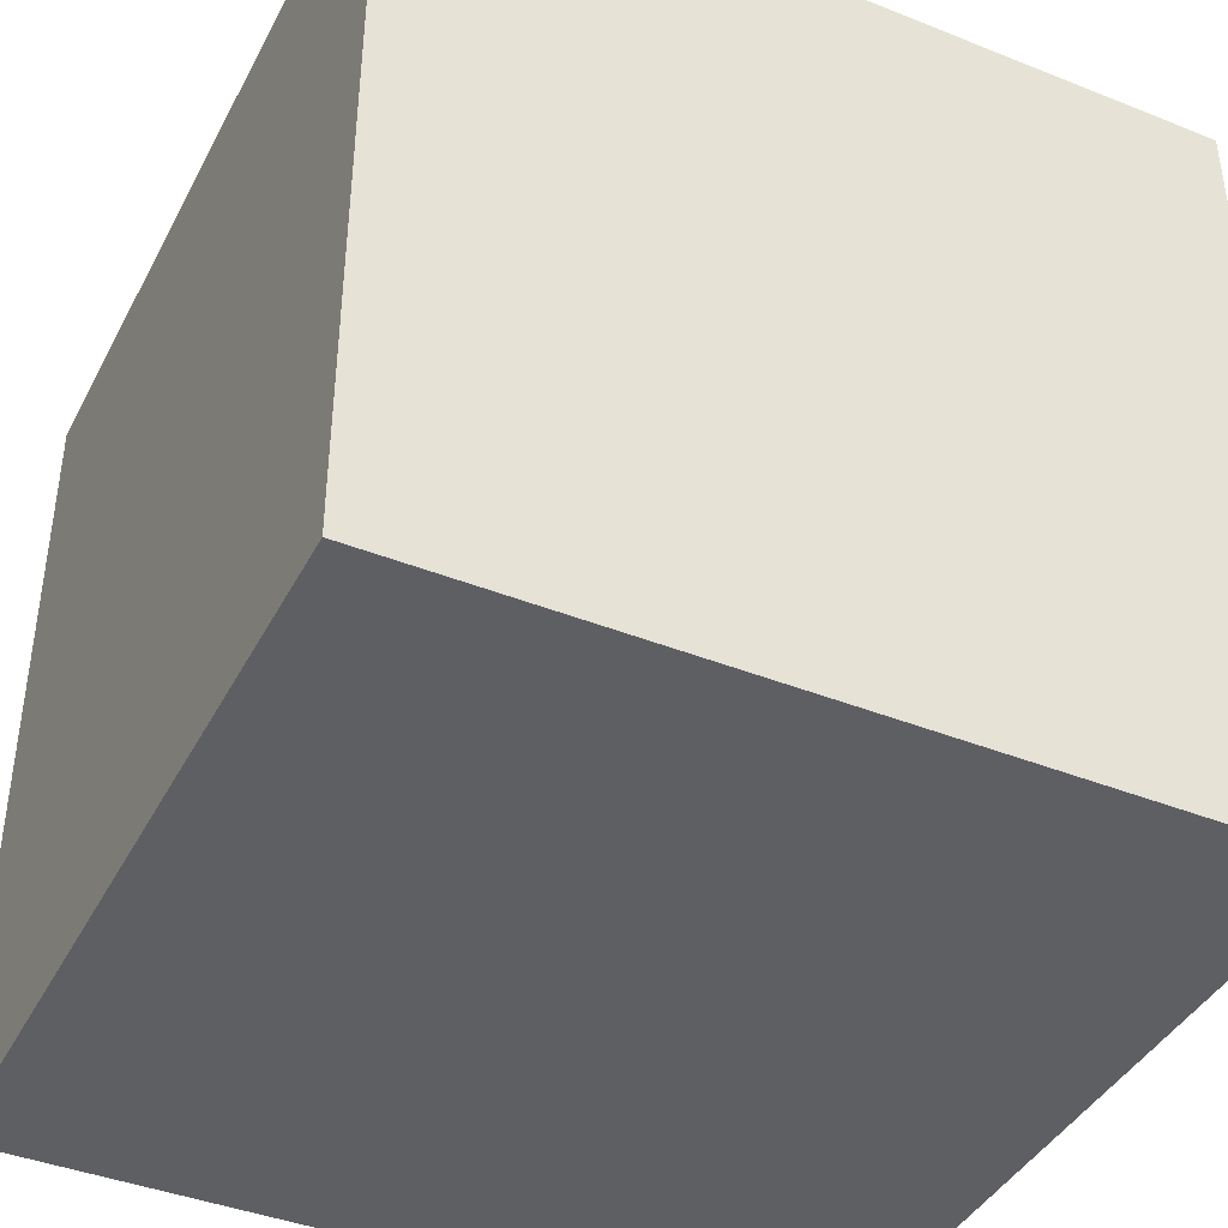
<metadata>
{"format":"obj","ext":"obj","renderer":"f3d","projection":"perspective","resolution":1024,"background":"white","views":[{"elev":-41.3,"azim":64.2,"up":"+Y"}]}
</metadata>
<code>
o Cube
v 1 1 -1
v 1 1 1
v -1 1 -1
v -1 1 1
v -0.002317 3.482 -0.002317
v 0.002317 3.482 -0.002317
v -0.002317 3.482 0.002317
v 0.002317 3.482 0.002317
f 3 4 6 8
f 2 4 3 1
f 7 8 6 5
f 2 1 7 5
f 1 3 8 7
f 4 2 5 6
o Cube.001
v -1.23 0.9979 1.23
v -1.23 3.458 1.23
v -1.23 0.9979 -1.23
v -1.23 3.458 -1.23
v 1.23 0.9979 1.23
v 1.23 3.458 1.23
v 1.23 0.9979 -1.23
v 1.23 3.458 -1.23
f 9 10 12 11
f 11 12 16 15
f 15 16 14 13
f 13 14 10 9
f 11 15 13 9
f 16 12 10 14
o Sphere
v 0 3.424 -0.238
v 0 3.354 -0.4669
v 0 3.242 -0.6778
v 0 3.09 -0.8627
v 0 2.905 -1.014
v 0 2.694 -1.127
v 0 2.465 -1.197
v 0 2.227 -1.22
v 0 1.989 -1.197
v 0 1.213 -0.6778
v 0.04643 3.424 -0.2334
v 0.09108 3.354 -0.4579
v 0.1322 3.242 -0.6648
v 0.1683 3.09 -0.8461
v 0.1979 2.905 -0.9949
v 0.2199 2.694 -1.105
v 0.2334 2.465 -1.174
v 0.238 2.227 -1.197
v 0.2334 1.989 -1.174
v 0.2199 1.76 -1.105
v 0.1979 1.55 -0.9949
v 0.1683 1.365 -0.8461
v 0.1322 1.213 -0.6648
v 0.09108 1.1 -0.4579
v 0.04643 1.031 -0.2334
v 0.09108 3.424 -0.2199
v 0.1787 3.354 -0.4313
v 0.2594 3.242 -0.6262
v 0.3301 3.09 -0.797
v 0.3882 2.905 -0.9372
v 0.4313 2.694 -1.041
v 0.4579 2.465 -1.105
v 0.4669 2.227 -1.127
v 0.4579 1.989 -1.105
v 0.4313 1.76 -1.041
v 0.3882 1.55 -0.9372
v 0.3301 1.365 -0.797
v 0.2594 1.213 -0.6262
v 0.1787 1.1 -0.4313
v 0.09108 1.031 -0.2199
v 0.1322 3.424 -0.1979
v 0.2594 3.354 -0.3882
v 0.3766 3.242 -0.5636
v 0.4793 3.09 -0.7173
v 0.5636 2.905 -0.8434
v 0.6262 2.694 -0.9372
v 0.6648 2.465 -0.9949
v 0.6778 2.227 -1.014
v 0.6648 1.989 -0.9949
v 0.6262 1.76 -0.9372
v 0.5636 1.55 -0.8434
v 0.4793 1.365 -0.7173
v 0.3766 1.213 -0.5636
v 0.2594 1.1 -0.3882
v 0.1322 1.031 -0.1979
v 0.1683 3.424 -0.1683
v 0.3301 3.354 -0.3301
v 0.4793 3.242 -0.4793
v 0.61 3.09 -0.61
v 0.7173 2.905 -0.7173
v 0.797 2.694 -0.797
v 0.8461 2.465 -0.8461
v 0.8627 2.227 -0.8627
v 0.8461 1.989 -0.8461
v 0.797 1.76 -0.797
v 0.7173 1.55 -0.7173
v 0.61 1.365 -0.61
v 0.4793 1.213 -0.4793
v 0.3301 1.1 -0.3301
v 0.1683 1.031 -0.1683
v 0.1979 3.424 -0.1322
v 0.3882 3.354 -0.2594
v 0.5636 3.242 -0.3766
v 0.7173 3.09 -0.4793
v 0.8434 2.905 -0.5636
v 0.9372 2.694 -0.6262
v 0.9949 2.465 -0.6648
v 1.014 2.227 -0.6778
v 0.9949 1.989 -0.6648
v 0.9372 1.76 -0.6262
v 0.8434 1.55 -0.5636
v 0.7173 1.365 -0.4793
v 0.5636 1.213 -0.3766
v 0.3882 1.1 -0.2594
v 0.1979 1.031 -0.1322
v 0.2199 3.424 -0.09108
v 0.4313 3.354 -0.1787
v 0.6262 3.242 -0.2594
v 0.797 3.09 -0.3301
v 0.9372 2.905 -0.3882
v 1.041 2.694 -0.4313
v 1.105 2.465 -0.4579
v 1.127 2.227 -0.4669
v 1.105 1.989 -0.4579
v 1.041 1.76 -0.4313
v 0.9372 1.55 -0.3882
v 0.797 1.365 -0.3301
v 0.6262 1.213 -0.2594
v 0.4313 1.1 -0.1787
v 0.2199 1.031 -0.09108
v 0.2334 3.424 -0.04643
v 0.4579 3.354 -0.09108
v 0.6648 3.242 -0.1322
v 0.8461 3.09 -0.1683
v 0.9949 2.905 -0.1979
v 1.105 2.694 -0.2199
v 1.174 2.465 -0.2334
v 1.197 2.227 -0.238
v 1.174 1.989 -0.2334
v 1.105 1.76 -0.2199
v 0.9949 1.55 -0.1979
v 0.8461 1.365 -0.1683
v 0.6648 1.213 -0.1322
v 0.4579 1.1 -0.09108
v 0.2334 1.031 -0.04643
v 0.238 3.424 0
v 0.4669 3.354 0
v 0.6778 3.242 0
v 0.8627 3.09 0
v 1.014 2.905 0
v 1.127 2.694 0
v 1.197 2.465 0
v 1.22 2.227 0
v 1.197 1.989 0
v 1.127 1.76 0
v 1.014 1.55 0
v 0.8627 1.365 0
v 0.6778 1.213 0
v 0.4669 1.1 0
v 0.238 1.031 0
v 0.2334 3.424 0.04643
v 0.4579 3.354 0.09108
v 0.6648 3.242 0.1322
v 0.8461 3.09 0.1683
v 0.9949 2.905 0.1979
v 1.105 2.694 0.2199
v 1.174 2.465 0.2334
v 1.197 2.227 0.238
v 1.174 1.989 0.2334
v 1.105 1.76 0.2199
v 0.9949 1.55 0.1979
v 0.8461 1.365 0.1683
v 0.6648 1.213 0.1322
v 0.4579 1.1 0.09108
v 0.2334 1.031 0.04643
v 0.2199 3.424 0.09108
v 0.4313 3.354 0.1787
v 0.6262 3.242 0.2594
v 0.797 3.09 0.3301
v 0.9372 2.905 0.3882
v 1.041 2.694 0.4313
v 1.105 2.465 0.4579
v 1.127 2.227 0.4669
v 1.105 1.989 0.4579
v 1.041 1.76 0.4313
v 0.9372 1.55 0.3882
v 0.797 1.365 0.3301
v 0.6262 1.213 0.2594
v 0.4313 1.1 0.1787
v 0.2199 1.031 0.09108
v 0.1979 3.424 0.1322
v 0.3882 3.354 0.2594
v 0.5636 3.242 0.3766
v 0.7173 3.09 0.4793
v 0.8434 2.905 0.5636
v 0.9372 2.694 0.6262
v 0.9949 2.465 0.6648
v 1.014 2.227 0.6778
v 0.9949 1.989 0.6648
v 0.9372 1.76 0.6262
v 0.8434 1.55 0.5636
v 0.7173 1.365 0.4793
v 0.5636 1.213 0.3766
v 0.3882 1.1 0.2594
v 0.1979 1.031 0.1322
v 0.1683 3.424 0.1683
v 0.3301 3.354 0.3301
v 0.4793 3.242 0.4793
v 0.61 3.09 0.61
v 0.7173 2.905 0.7173
v 0.797 2.694 0.797
v 0.8461 2.465 0.8461
v 0.8627 2.227 0.8627
v 0.8461 1.989 0.8461
v 0.797 1.76 0.797
v 0.7173 1.55 0.7173
v 0.61 1.365 0.61
v 0.4793 1.213 0.4793
v 0.3301 1.1 0.3301
v 0.1683 1.031 0.1683
v 0.1322 3.424 0.1979
v 0.2594 3.354 0.3882
v 0.3766 3.242 0.5636
v 0.4793 3.09 0.7173
v 0.5636 2.905 0.8434
v 0.6262 2.694 0.9372
v 0.6648 2.465 0.9949
v 0.6778 2.227 1.014
v 0.6648 1.989 0.9949
v 0.6262 1.76 0.9372
v 0.5636 1.55 0.8434
v 0.4793 1.365 0.7173
v 0.3766 1.213 0.5636
v 0.2594 1.1 0.3882
v 0.1322 1.031 0.1979
v 0 1.007 0
v 0.09108 3.424 0.2199
v 0.1787 3.354 0.4313
v 0.2594 3.242 0.6262
v 0.3301 3.09 0.797
v 0.3882 2.905 0.9372
v 0.4313 2.694 1.041
v 0.4579 2.465 1.105
v 0.4669 2.227 1.127
v 0.4579 1.989 1.105
v 0.4313 1.76 1.041
v 0.3882 1.55 0.9372
v 0.3301 1.365 0.797
v 0.2594 1.213 0.6262
v 0.1787 1.1 0.4313
v 0.09108 1.031 0.2199
v 0.04643 3.424 0.2334
v 0.09108 3.354 0.4579
v 0.1322 3.242 0.6648
v 0.1683 3.09 0.8461
v 0.1979 2.905 0.9949
v 0.2199 2.694 1.105
v 0.2334 2.465 1.174
v 0.238 2.227 1.197
v 0.2334 1.989 1.174
v 0.2199 1.76 1.105
v 0.1979 1.55 0.9949
v 0.1683 1.365 0.8461
v 0.1322 1.213 0.6648
v 0.09108 1.1 0.4579
v 0.04643 1.031 0.2334
v -0 3.424 0.238
v 0 3.354 0.4669
v 0 3.242 0.6778
v -0 3.09 0.8627
v -0 2.905 1.014
v 0 2.694 1.127
v -0 2.465 1.197
v -0 2.227 1.22
v -0 1.989 1.197
v 0 1.76 1.127
v -0 1.55 1.014
v -0 1.365 0.8627
v -0 1.213 0.6778
v 0 1.1 0.4669
v 0 1.031 0.238
v -0.04643 3.424 0.2334
v -0.09108 3.354 0.4579
v -0.1322 3.242 0.6648
v -0.1683 3.09 0.8461
v -0.1979 2.905 0.9949
v -0.2199 2.694 1.105
v -0.2334 2.465 1.174
v -0.238 2.227 1.197
v -0.2334 1.989 1.174
v -0.2199 1.76 1.105
v -0.1979 1.55 0.9949
v -0.1683 1.365 0.8461
v -0.1322 1.213 0.6648
v -0.09108 1.1 0.4579
v -0.04643 1.031 0.2334
v -0.09108 3.424 0.2199
v -0.1787 3.354 0.4313
v -0.2594 3.242 0.6262
v -0.3301 3.09 0.797
v -0.3882 2.905 0.9372
v -0.4313 2.694 1.041
v -0.4579 2.465 1.105
v -0.4669 2.227 1.127
v -0.4579 1.989 1.105
v -0.4313 1.76 1.041
v -0.3882 1.55 0.9372
v -0.3301 1.365 0.797
v -0.2594 1.213 0.6262
v -0.1787 1.1 0.4313
v -0.09108 1.031 0.2199
v -0.1322 3.424 0.1979
v -0.2594 3.354 0.3882
v -0.3766 3.242 0.5636
v -0.4793 3.09 0.7173
v -0.5636 2.905 0.8434
v -0.6262 2.694 0.9372
v -0.6648 2.465 0.9949
v -0.6778 2.227 1.014
v -0.6648 1.989 0.9949
v -0.6262 1.76 0.9372
v -0.5636 1.55 0.8434
v -0.4793 1.365 0.7173
v -0.3766 1.213 0.5636
v -0.2594 1.1 0.3882
v -0.1322 1.031 0.1979
v -0 3.447 1e-06
v -0.1683 3.424 0.1683
v -0.3301 3.354 0.3301
v -0.4793 3.242 0.4793
v -0.61 3.09 0.61
v -0.7173 2.905 0.7173
v -0.797 2.694 0.797
v -0.8461 2.465 0.8461
v -0.8627 2.227 0.8627
v -0.8461 1.989 0.8461
v -0.797 1.76 0.797
v -0.7173 1.55 0.7173
v -0.61 1.365 0.61
v -0.4793 1.213 0.4793
v -0.3301 1.1 0.3301
v -0.1683 1.031 0.1683
v -0.1979 3.424 0.1322
v -0.3882 3.354 0.2594
v -0.5636 3.242 0.3766
v -0.7173 3.09 0.4793
v -0.8434 2.905 0.5636
v -0.9372 2.694 0.6262
v -0.9949 2.465 0.6648
v -1.014 2.227 0.6778
v -0.9949 1.989 0.6648
v -0.9372 1.76 0.6262
v -0.8434 1.55 0.5636
v -0.7173 1.365 0.4793
v -0.5636 1.213 0.3766
v -0.3882 1.1 0.2594
v -0.1979 1.031 0.1322
v -0.2199 3.424 0.09108
v -0.4313 3.354 0.1787
v -0.6262 3.242 0.2594
v -0.797 3.09 0.3301
v -0.9372 2.905 0.3882
v -1.041 2.694 0.4313
v -1.105 2.465 0.4579
v -1.127 2.227 0.4669
v -1.105 1.989 0.4579
v -1.041 1.76 0.4313
v -0.9372 1.55 0.3882
v -0.797 1.365 0.3301
v -0.6262 1.213 0.2594
v -0.4313 1.1 0.1787
v -0.2199 1.031 0.09108
v -0.2334 3.424 0.04643
v -0.4579 3.354 0.09108
v -0.6648 3.242 0.1322
v -0.8461 3.09 0.1683
v -0.9949 2.905 0.1979
v -1.105 2.694 0.2199
v -1.174 2.465 0.2334
v -1.197 2.227 0.238
v -1.174 1.989 0.2334
v -1.105 1.76 0.2199
v -0.9949 1.55 0.1979
v -0.8461 1.365 0.1683
v -0.6648 1.213 0.1322
v -0.4579 1.1 0.09108
v -0.2334 1.031 0.04643
v -0.238 3.424 0
v -0.4669 3.354 0
v -0.6778 3.242 0
v -0.8627 3.09 0
v -1.014 2.905 0
v -1.127 2.694 0
v -1.197 2.465 0
v -1.22 2.227 0
v -1.197 1.989 0
v -1.127 1.76 0
v -1.014 1.55 0
v -0.8627 1.365 0
v -0.6778 1.213 0
v -0.4669 1.1 0
v -0.238 1.031 0
v -0.2334 3.424 -0.04643
v -0.4579 3.354 -0.09108
v -0.6648 3.242 -0.1322
v -0.8461 3.09 -0.1683
v -0.9949 2.905 -0.1979
v -1.105 2.694 -0.2199
v -1.174 2.465 -0.2334
v -1.197 2.227 -0.238
v -1.174 1.989 -0.2334
v -1.105 1.76 -0.2199
v -0.9949 1.55 -0.1979
v -0.8461 1.365 -0.1683
v -0.6648 1.213 -0.1322
v -0.4579 1.1 -0.09108
v -0.2334 1.031 -0.04643
v -0.2199 3.424 -0.09108
v -0.4313 3.354 -0.1787
v -0.6262 3.242 -0.2594
v -0.797 3.09 -0.3301
v -0.9372 2.905 -0.3882
v -1.041 2.694 -0.4313
v -1.105 2.465 -0.4579
v -1.127 2.227 -0.4669
v -1.105 1.989 -0.4579
v -1.041 1.76 -0.4313
v -0.9372 1.55 -0.3882
v -0.797 1.365 -0.3301
v -0.6262 1.213 -0.2594
v -0.4313 1.1 -0.1787
v -0.2199 1.031 -0.09108
v -0.1979 3.424 -0.1322
v -0.3882 3.354 -0.2594
v -0.5636 3.242 -0.3766
v -0.7173 3.09 -0.4793
v -0.8434 2.905 -0.5636
v -0.9372 2.694 -0.6262
v -0.9949 2.465 -0.6648
v -1.014 2.227 -0.6778
v -0.9949 1.989 -0.6648
v -0.9372 1.76 -0.6262
v -0.8434 1.55 -0.5636
v -0.7173 1.365 -0.4793
v -0.5636 1.213 -0.3766
v -0.3882 1.1 -0.2594
v -0.1979 1.031 -0.1322
v -0.1683 3.424 -0.1683
v -0.3301 3.354 -0.3301
v -0.4793 3.242 -0.4793
v -0.61 3.09 -0.61
v -0.7173 2.905 -0.7173
v -0.797 2.694 -0.797
v -0.8461 2.465 -0.8461
v -0.8627 2.227 -0.8627
v -0.8461 1.989 -0.8461
v -0.797 1.76 -0.797
v -0.7173 1.55 -0.7173
v -0.61 1.365 -0.61
v -0.4793 1.213 -0.4793
v -0.3301 1.1 -0.3301
v -0.1683 1.031 -0.1683
v -0.1322 3.424 -0.1979
v -0.2594 3.354 -0.3882
v -0.3766 3.242 -0.5636
v -0.4793 3.09 -0.7173
v -0.5636 2.905 -0.8434
v -0.6262 2.694 -0.9372
v -0.6648 2.465 -0.9949
v -0.6778 2.227 -1.014
v -0.6648 1.989 -0.9949
v -0.6262 1.76 -0.9372
v -0.5636 1.55 -0.8434
v -0.4793 1.365 -0.7173
v -0.3766 1.213 -0.5636
v -0.2594 1.1 -0.3882
v -0.1322 1.031 -0.1979
v -0.09108 3.424 -0.2199
v -0.1787 3.354 -0.4313
v -0.2594 3.242 -0.6262
v -0.3301 3.09 -0.797
v -0.3882 2.905 -0.9372
v -0.4313 2.694 -1.041
v -0.4579 2.465 -1.105
v -0.4669 2.227 -1.127
v -0.4579 1.989 -1.105
v -0.4313 1.76 -1.041
v -0.3882 1.55 -0.9372
v -0.3301 1.365 -0.797
v -0.2594 1.213 -0.6262
v -0.1787 1.1 -0.4313
v -0.09108 1.031 -0.2199
v -0.04643 3.424 -0.2334
v -0.09108 3.354 -0.4579
v -0.1322 3.242 -0.6648
v -0.1683 3.09 -0.8461
v -0.1979 2.905 -0.9949
v -0.2199 2.694 -1.105
v -0.2334 2.465 -1.174
v -0.238 2.227 -1.197
v -0.2334 1.989 -1.174
v -0.2199 1.76 -1.105
v -0.1979 1.55 -0.9949
v -0.1683 1.365 -0.8461
v -0.1322 1.213 -0.6648
v -0.09108 1.1 -0.4579
v -0.04643 1.031 -0.2334
v 0 1.76 -1.127
v 0 1.55 -1.014
v 0 1.365 -0.8627
v 0 1.1 -0.4669
v 0 1.031 -0.238
f 17 313 27
f 222 498 41
f 25 24 34 35
f 18 17 27 28
f 494 25 35 36
f 19 18 28 29
f 495 494 36 37
f 20 19 29 30
f 496 495 37 38
f 21 20 30 31
f 26 496 38 39
f 22 21 31 32
f 497 26 39 40
f 23 22 32 33
f 498 497 40 41
f 24 23 33 34
f 33 32 47 48
f 41 40 55 56
f 34 33 48 49
f 27 313 42
f 222 41 56
f 35 34 49 50
f 28 27 42 43
f 36 35 50 51
f 29 28 43 44
f 37 36 51 52
f 30 29 44 45
f 38 37 52 53
f 31 30 45 46
f 39 38 53 54
f 32 31 46 47
f 40 39 54 55
f 52 51 66 67
f 45 44 59 60
f 53 52 67 68
f 46 45 60 61
f 54 53 68 69
f 47 46 61 62
f 55 54 69 70
f 48 47 62 63
f 56 55 70 71
f 49 48 63 64
f 42 313 57
f 222 56 71
f 50 49 64 65
f 43 42 57 58
f 51 50 65 66
f 44 43 58 59
f 71 70 85 86
f 64 63 78 79
f 57 313 72
f 222 71 86
f 65 64 79 80
f 58 57 72 73
f 66 65 80 81
f 59 58 73 74
f 67 66 81 82
f 60 59 74 75
f 68 67 82 83
f 61 60 75 76
f 69 68 83 84
f 62 61 76 77
f 70 69 84 85
f 63 62 77 78
f 83 82 97 98
f 76 75 90 91
f 84 83 98 99
f 77 76 91 92
f 85 84 99 100
f 78 77 92 93
f 86 85 100 101
f 79 78 93 94
f 72 313 87
f 222 86 101
f 80 79 94 95
f 73 72 87 88
f 81 80 95 96
f 74 73 88 89
f 82 81 96 97
f 75 74 89 90
f 87 313 102
f 222 101 116
f 95 94 109 110
f 88 87 102 103
f 96 95 110 111
f 89 88 103 104
f 97 96 111 112
f 90 89 104 105
f 98 97 112 113
f 91 90 105 106
f 99 98 113 114
f 92 91 106 107
f 100 99 114 115
f 93 92 107 108
f 101 100 115 116
f 94 93 108 109
f 106 105 120 121
f 114 113 128 129
f 107 106 121 122
f 115 114 129 130
f 108 107 122 123
f 116 115 130 131
f 109 108 123 124
f 102 313 117
f 222 116 131
f 110 109 124 125
f 103 102 117 118
f 111 110 125 126
f 104 103 118 119
f 112 111 126 127
f 105 104 119 120
f 113 112 127 128
f 125 124 139 140
f 118 117 132 133
f 126 125 140 141
f 119 118 133 134
f 127 126 141 142
f 120 119 134 135
f 128 127 142 143
f 121 120 135 136
f 129 128 143 144
f 122 121 136 137
f 130 129 144 145
f 123 122 137 138
f 131 130 145 146
f 124 123 138 139
f 117 313 132
f 222 131 146
f 144 143 158 159
f 137 136 151 152
f 145 144 159 160
f 138 137 152 153
f 146 145 160 161
f 139 138 153 154
f 132 313 147
f 222 146 161
f 140 139 154 155
f 133 132 147 148
f 141 140 155 156
f 134 133 148 149
f 142 141 156 157
f 135 134 149 150
f 143 142 157 158
f 136 135 150 151
f 148 147 162 163
f 156 155 170 171
f 149 148 163 164
f 157 156 171 172
f 150 149 164 165
f 158 157 172 173
f 151 150 165 166
f 159 158 173 174
f 152 151 166 167
f 160 159 174 175
f 153 152 167 168
f 161 160 175 176
f 154 153 168 169
f 147 313 162
f 222 161 176
f 155 154 169 170
f 167 166 181 182
f 175 174 189 190
f 168 167 182 183
f 176 175 190 191
f 169 168 183 184
f 162 313 177
f 222 176 191
f 170 169 184 185
f 163 162 177 178
f 171 170 185 186
f 164 163 178 179
f 172 171 186 187
f 165 164 179 180
f 173 172 187 188
f 166 165 180 181
f 174 173 188 189
f 186 185 200 201
f 179 178 193 194
f 187 186 201 202
f 180 179 194 195
f 188 187 202 203
f 181 180 195 196
f 189 188 203 204
f 182 181 196 197
f 190 189 204 205
f 183 182 197 198
f 191 190 205 206
f 184 183 198 199
f 177 313 192
f 222 191 206
f 185 184 199 200
f 178 177 192 193
f 205 204 219 220
f 198 197 212 213
f 206 205 220 221
f 199 198 213 214
f 192 313 207
f 222 206 221
f 200 199 214 215
f 193 192 207 208
f 201 200 215 216
f 194 193 208 209
f 202 201 216 217
f 195 194 209 210
f 203 202 217 218
f 196 195 210 211
f 204 203 218 219
f 197 196 211 212
f 217 216 232 233
f 210 209 225 226
f 218 217 233 234
f 211 210 226 227
f 219 218 234 235
f 212 211 227 228
f 220 219 235 236
f 213 212 228 229
f 221 220 236 237
f 214 213 229 230
f 207 313 223
f 222 221 237
f 215 214 230 231
f 208 207 223 224
f 216 215 231 232
f 209 208 224 225
f 237 236 251 252
f 230 229 244 245
f 223 313 238
f 222 237 252
f 231 230 245 246
f 224 223 238 239
f 232 231 246 247
f 225 224 239 240
f 233 232 247 248
f 226 225 240 241
f 234 233 248 249
f 227 226 241 242
f 235 234 249 250
f 228 227 242 243
f 236 235 250 251
f 229 228 243 244
f 241 240 255 256
f 249 248 263 264
f 242 241 256 257
f 250 249 264 265
f 243 242 257 258
f 251 250 265 266
f 244 243 258 259
f 252 251 266 267
f 245 244 259 260
f 238 313 253
f 222 252 267
f 246 245 260 261
f 239 238 253 254
f 247 246 261 262
f 240 239 254 255
f 248 247 262 263
f 260 259 274 275
f 253 313 268
f 222 267 282
f 261 260 275 276
f 254 253 268 269
f 262 261 276 277
f 255 254 269 270
f 263 262 277 278
f 256 255 270 271
f 264 263 278 279
f 257 256 271 272
f 265 264 279 280
f 258 257 272 273
f 266 265 280 281
f 259 258 273 274
f 267 266 281 282
f 279 278 293 294
f 272 271 286 287
f 280 279 294 295
f 273 272 287 288
f 281 280 295 296
f 274 273 288 289
f 282 281 296 297
f 275 274 289 290
f 268 313 283
f 222 282 297
f 276 275 290 291
f 269 268 283 284
f 277 276 291 292
f 270 269 284 285
f 278 277 292 293
f 271 270 285 286
f 283 313 298
f 222 297 312
f 291 290 305 306
f 284 283 298 299
f 292 291 306 307
f 285 284 299 300
f 293 292 307 308
f 286 285 300 301
f 294 293 308 309
f 287 286 301 302
f 295 294 309 310
f 288 287 302 303
f 296 295 310 311
f 289 288 303 304
f 297 296 311 312
f 290 289 304 305
f 302 301 317 318
f 310 309 325 326
f 303 302 318 319
f 311 310 326 327
f 304 303 319 320
f 312 311 327 328
f 305 304 320 321
f 298 313 314
f 222 312 328
f 306 305 321 322
f 299 298 314 315
f 307 306 322 323
f 300 299 315 316
f 308 307 323 324
f 301 300 316 317
f 309 308 324 325
f 322 321 336 337
f 315 314 329 330
f 323 322 337 338
f 316 315 330 331
f 324 323 338 339
f 317 316 331 332
f 325 324 339 340
f 318 317 332 333
f 326 325 340 341
f 319 318 333 334
f 327 326 341 342
f 320 319 334 335
f 328 327 342 343
f 321 320 335 336
f 314 313 329
f 222 328 343
f 341 340 355 356
f 334 333 348 349
f 342 341 356 357
f 335 334 349 350
f 343 342 357 358
f 336 335 350 351
f 329 313 344
f 222 343 358
f 337 336 351 352
f 330 329 344 345
f 338 337 352 353
f 331 330 345 346
f 339 338 353 354
f 332 331 346 347
f 340 339 354 355
f 333 332 347 348
f 353 352 367 368
f 346 345 360 361
f 354 353 368 369
f 347 346 361 362
f 355 354 369 370
f 348 347 362 363
f 356 355 370 371
f 349 348 363 364
f 357 356 371 372
f 350 349 364 365
f 358 357 372 373
f 351 350 365 366
f 344 313 359
f 222 358 373
f 352 351 366 367
f 345 344 359 360
f 372 371 386 387
f 365 364 379 380
f 373 372 387 388
f 366 365 380 381
f 359 313 374
f 222 373 388
f 367 366 381 382
f 360 359 374 375
f 368 367 382 383
f 361 360 375 376
f 369 368 383 384
f 362 361 376 377
f 370 369 384 385
f 363 362 377 378
f 371 370 385 386
f 364 363 378 379
f 376 375 390 391
f 384 383 398 399
f 377 376 391 392
f 385 384 399 400
f 378 377 392 393
f 386 385 400 401
f 379 378 393 394
f 387 386 401 402
f 380 379 394 395
f 388 387 402 403
f 381 380 395 396
f 374 313 389
f 222 388 403
f 382 381 396 397
f 375 374 389 390
f 383 382 397 398
f 395 394 409 410
f 403 402 417 418
f 396 395 410 411
f 389 313 404
f 222 403 418
f 397 396 411 412
f 390 389 404 405
f 398 397 412 413
f 391 390 405 406
f 399 398 413 414
f 392 391 406 407
f 400 399 414 415
f 393 392 407 408
f 401 400 415 416
f 394 393 408 409
f 402 401 416 417
f 414 413 428 429
f 407 406 421 422
f 415 414 429 430
f 408 407 422 423
f 416 415 430 431
f 409 408 423 424
f 417 416 431 432
f 410 409 424 425
f 418 417 432 433
f 411 410 425 426
f 404 313 419
f 222 418 433
f 412 411 426 427
f 405 404 419 420
f 413 412 427 428
f 406 405 420 421
f 433 432 447 448
f 426 425 440 441
f 419 313 434
f 222 433 448
f 427 426 441 442
f 420 419 434 435
f 428 427 442 443
f 421 420 435 436
f 429 428 443 444
f 422 421 436 437
f 430 429 444 445
f 423 422 437 438
f 431 430 445 446
f 424 423 438 439
f 432 431 446 447
f 425 424 439 440
f 437 436 451 452
f 445 444 459 460
f 438 437 452 453
f 446 445 460 461
f 439 438 453 454
f 447 446 461 462
f 440 439 454 455
f 448 447 462 463
f 441 440 455 456
f 434 313 449
f 222 448 463
f 442 441 456 457
f 435 434 449 450
f 443 442 457 458
f 436 435 450 451
f 444 443 458 459
f 456 455 470 471
f 449 313 464
f 222 463 478
f 457 456 471 472
f 450 449 464 465
f 458 457 472 473
f 451 450 465 466
f 459 458 473 474
f 452 451 466 467
f 460 459 474 475
f 453 452 467 468
f 461 460 475 476
f 454 453 468 469
f 462 461 476 477
f 455 454 469 470
f 463 462 477 478
f 475 474 489 490
f 468 467 482 483
f 476 475 490 491
f 469 468 483 484
f 477 476 491 492
f 470 469 484 485
f 478 477 492 493
f 471 470 485 486
f 464 313 479
f 222 478 493
f 472 471 486 487
f 465 464 479 480
f 473 472 487 488
f 466 465 480 481
f 474 473 488 489
f 467 466 481 482
f 222 493 498
f 487 486 24 25
f 480 479 17 18
f 488 487 25 494
f 481 480 18 19
f 489 488 494 495
f 482 481 19 20
f 490 489 495 496
f 483 482 20 21
f 491 490 496 26
f 484 483 21 22
f 492 491 26 497
f 485 484 22 23
f 493 492 497 498
f 486 485 23 24
f 479 313 17

</code>
